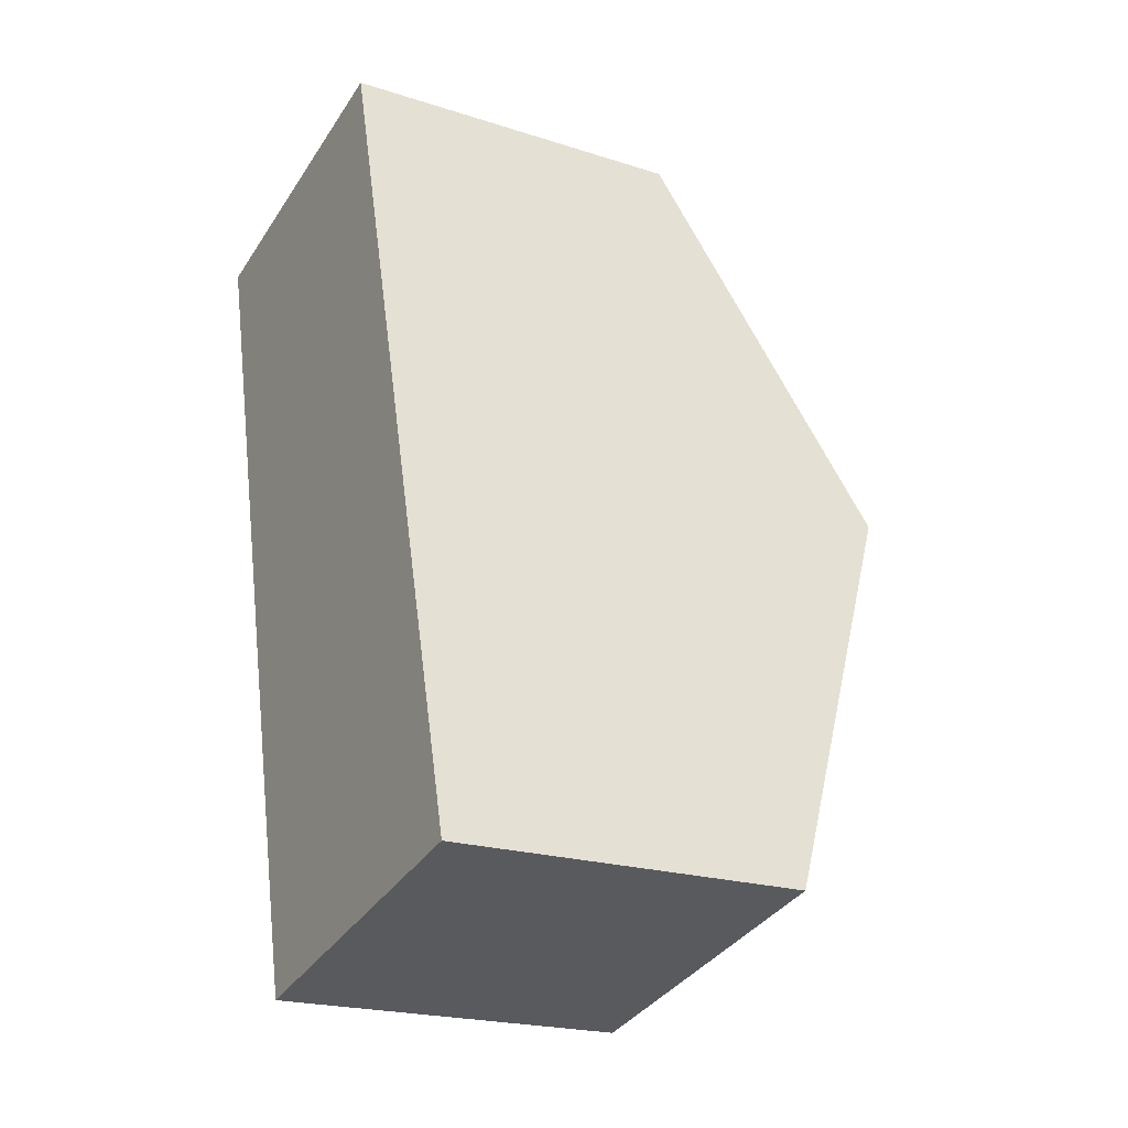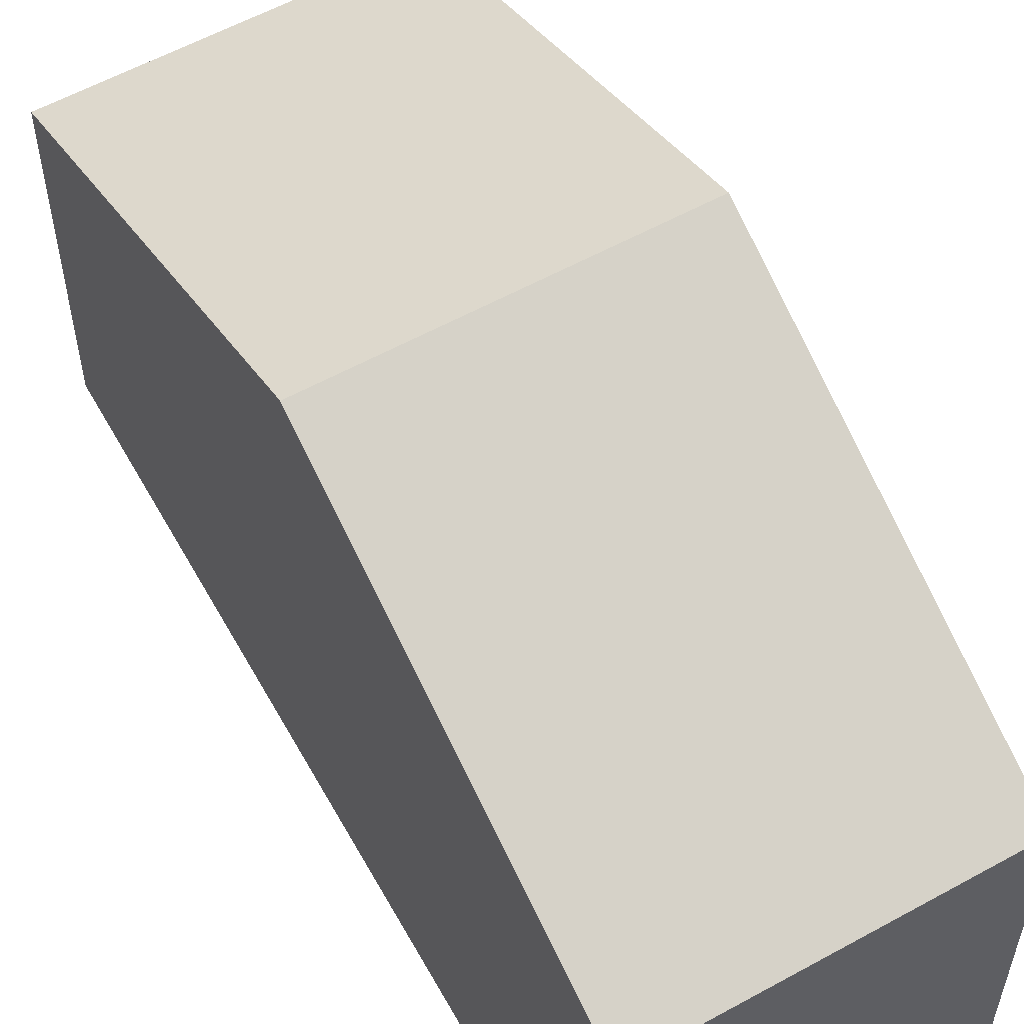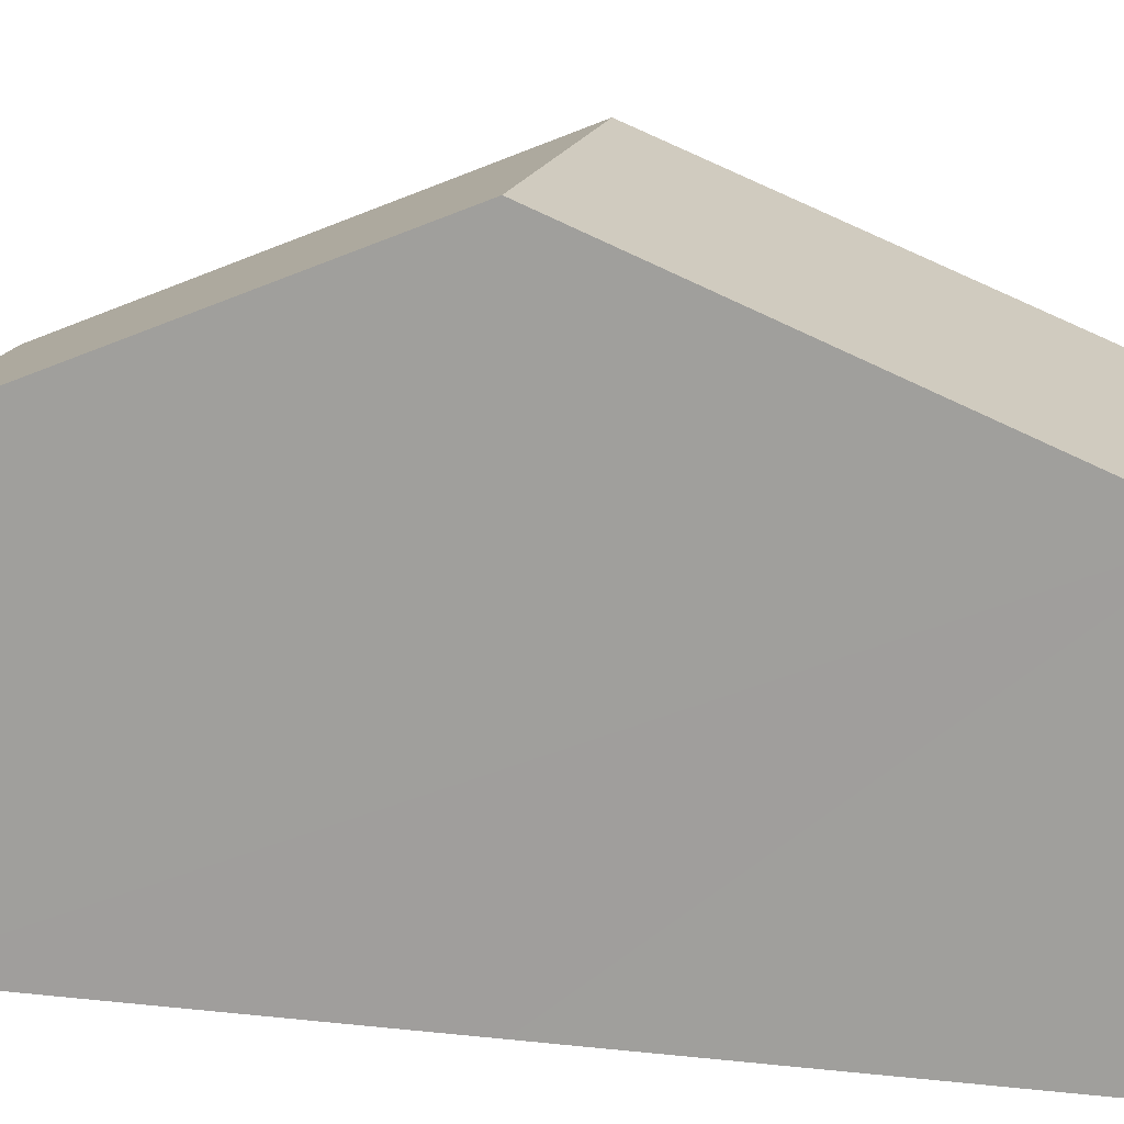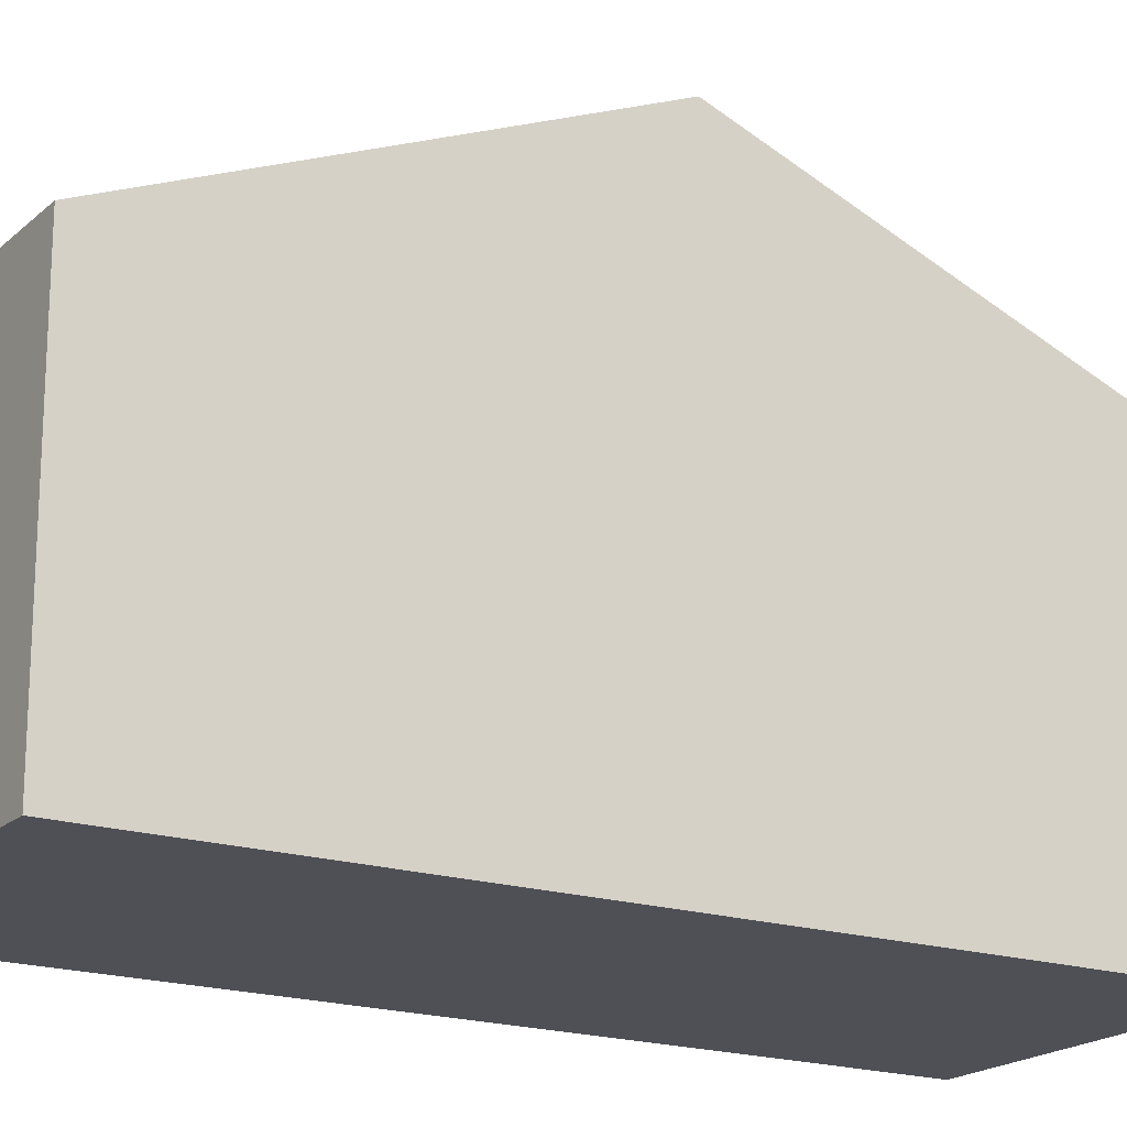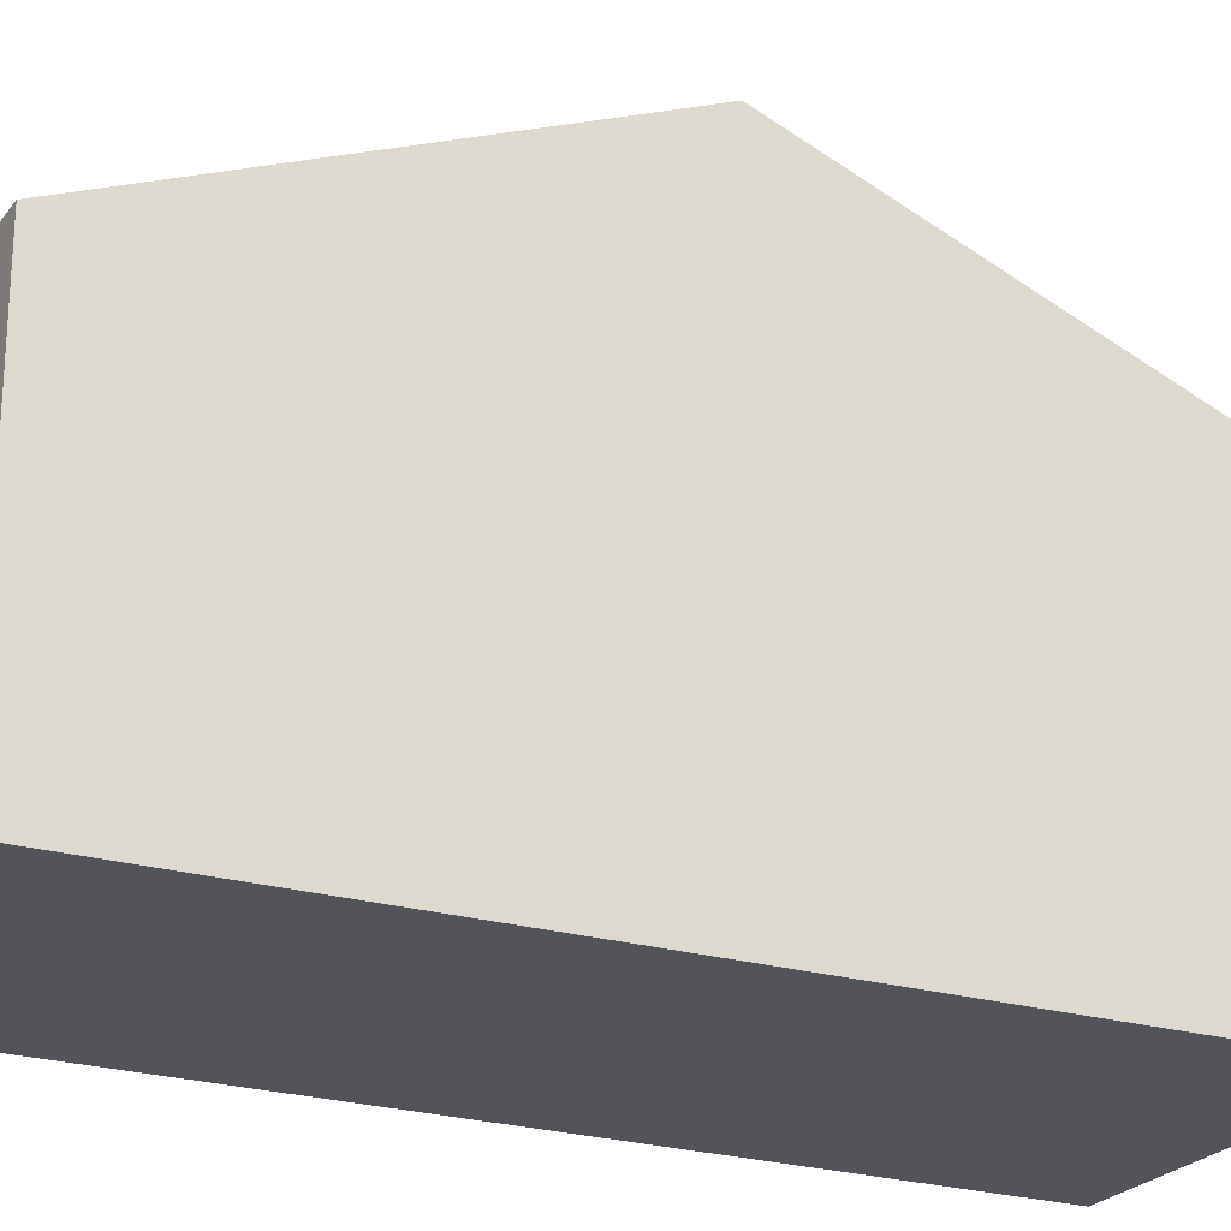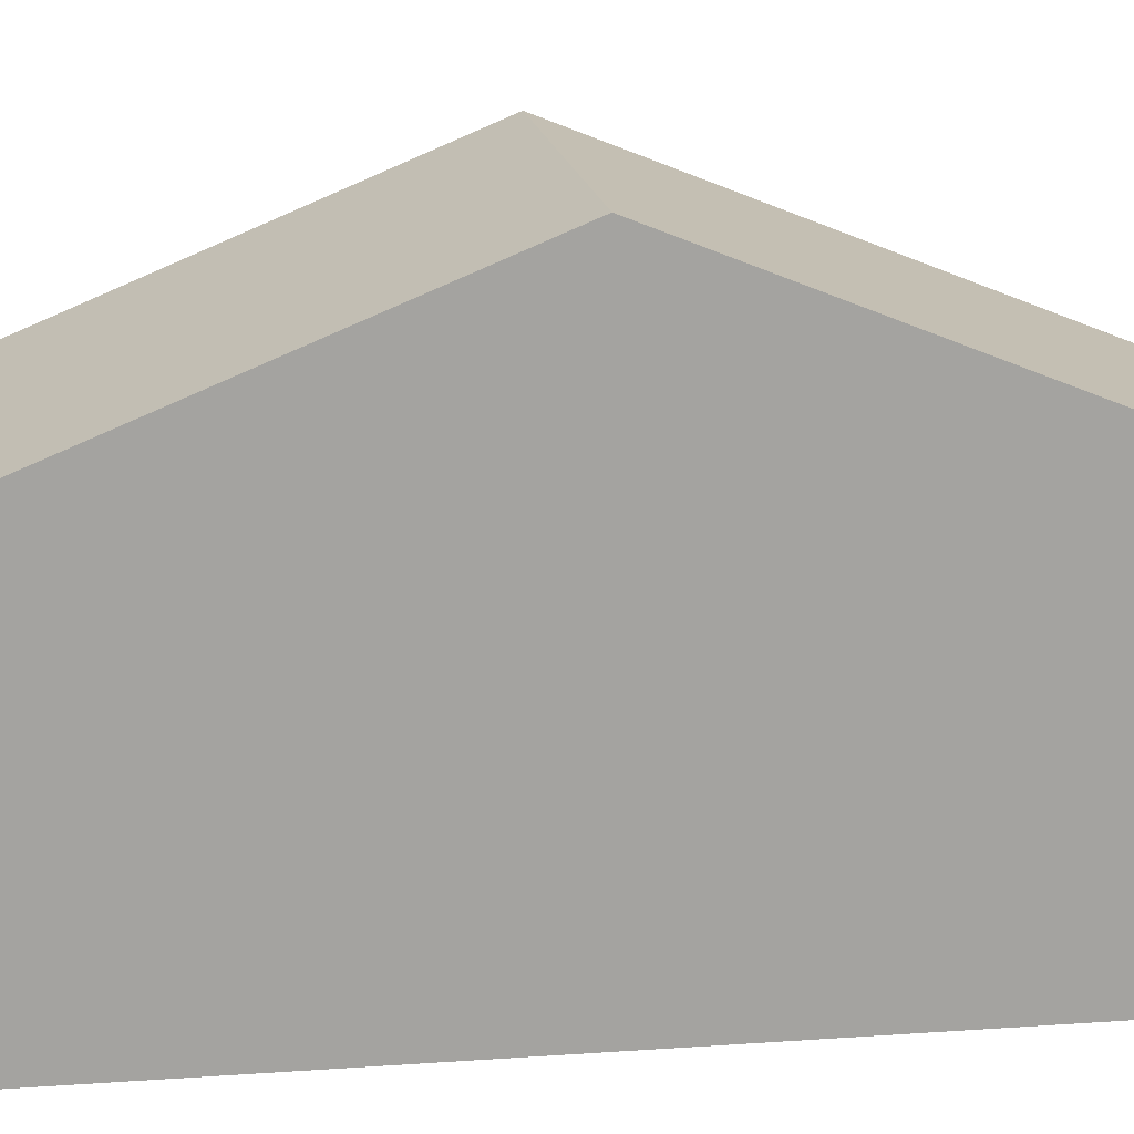
<metadata>
{"format":"obj","ext":"obj","renderer":"f3d","projection":"perspective","resolution":1024,"background":"white","views":[{"elev":-21.2,"azim":60.2,"up":"+Z"},{"elev":57.8,"azim":-42.8,"up":"+Y"},{"elev":15.2,"azim":89.0,"up":"+Y"},{"elev":-19.3,"azim":44.8,"up":"+Y"},{"elev":-23.9,"azim":49.5,"up":"+Y"},{"elev":17.6,"azim":67.4,"up":"+Y"}]}
</metadata>
<code>
v  1.658 2.878 -6.756
v  3.44 4.297 -2.776
v  4.317 2.878 -6.143
v  0.829 4.297 -3.378
v  2.563 2.877 0.592
v  0 2.878 1.762e-16
v  0 0 0
v  2.563 -3.625e-17 0.592
v  3.44 1.7e-16 -2.776
v  4.317 3.762e-16 -6.143
v  1.658 4.137e-16 -6.756
v  0.829 2.068e-16 -3.378
g defaultobject
f 1 2 3
f 2 1 4
f 5 4 6
f 4 5 2
f 7 5 6
f 5 7 8
f 8 2 5
f 2 8 3
f 3 8 9
f 3 9 10
f 10 1 3
f 1 10 11
f 4 7 6
f 7 4 1
f 7 1 12
f 12 1 11
f 9 11 10
f 11 9 12
f 12 9 8
f 12 8 7

</code>
